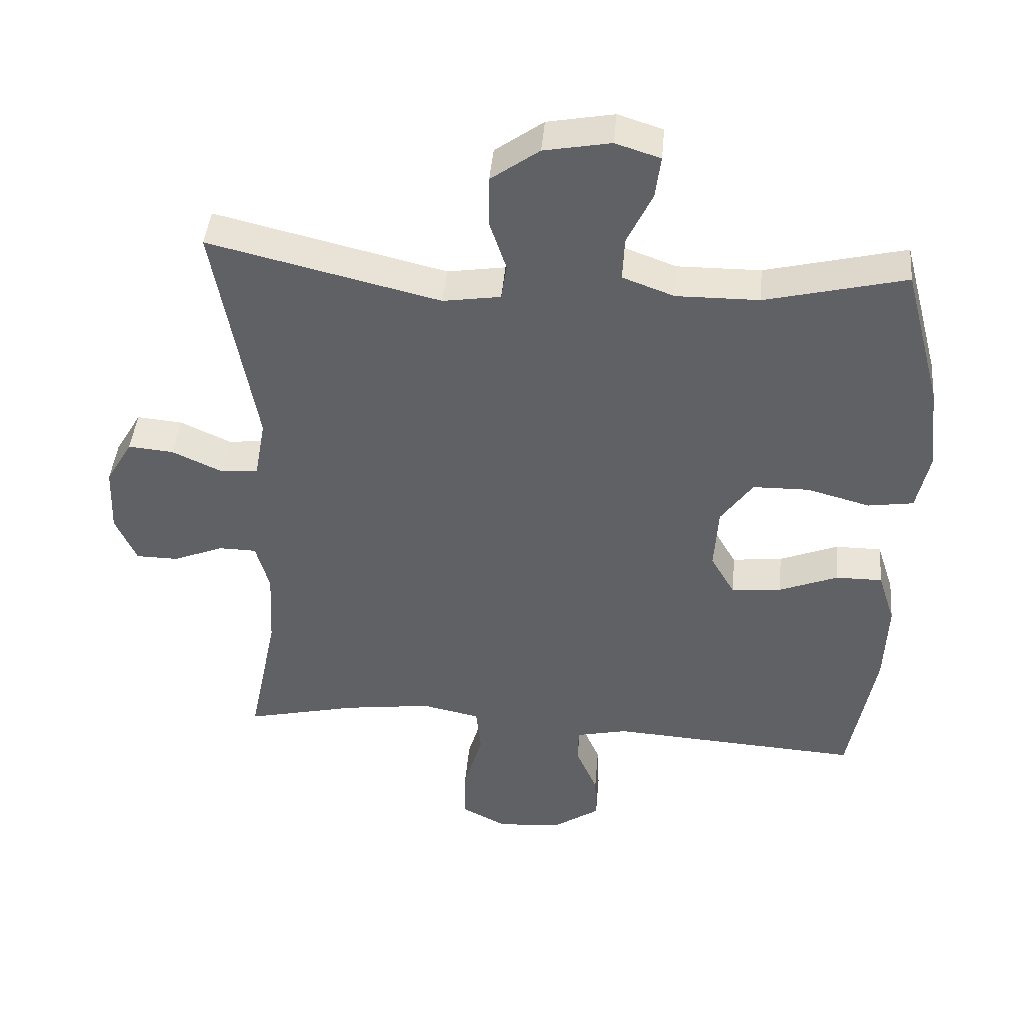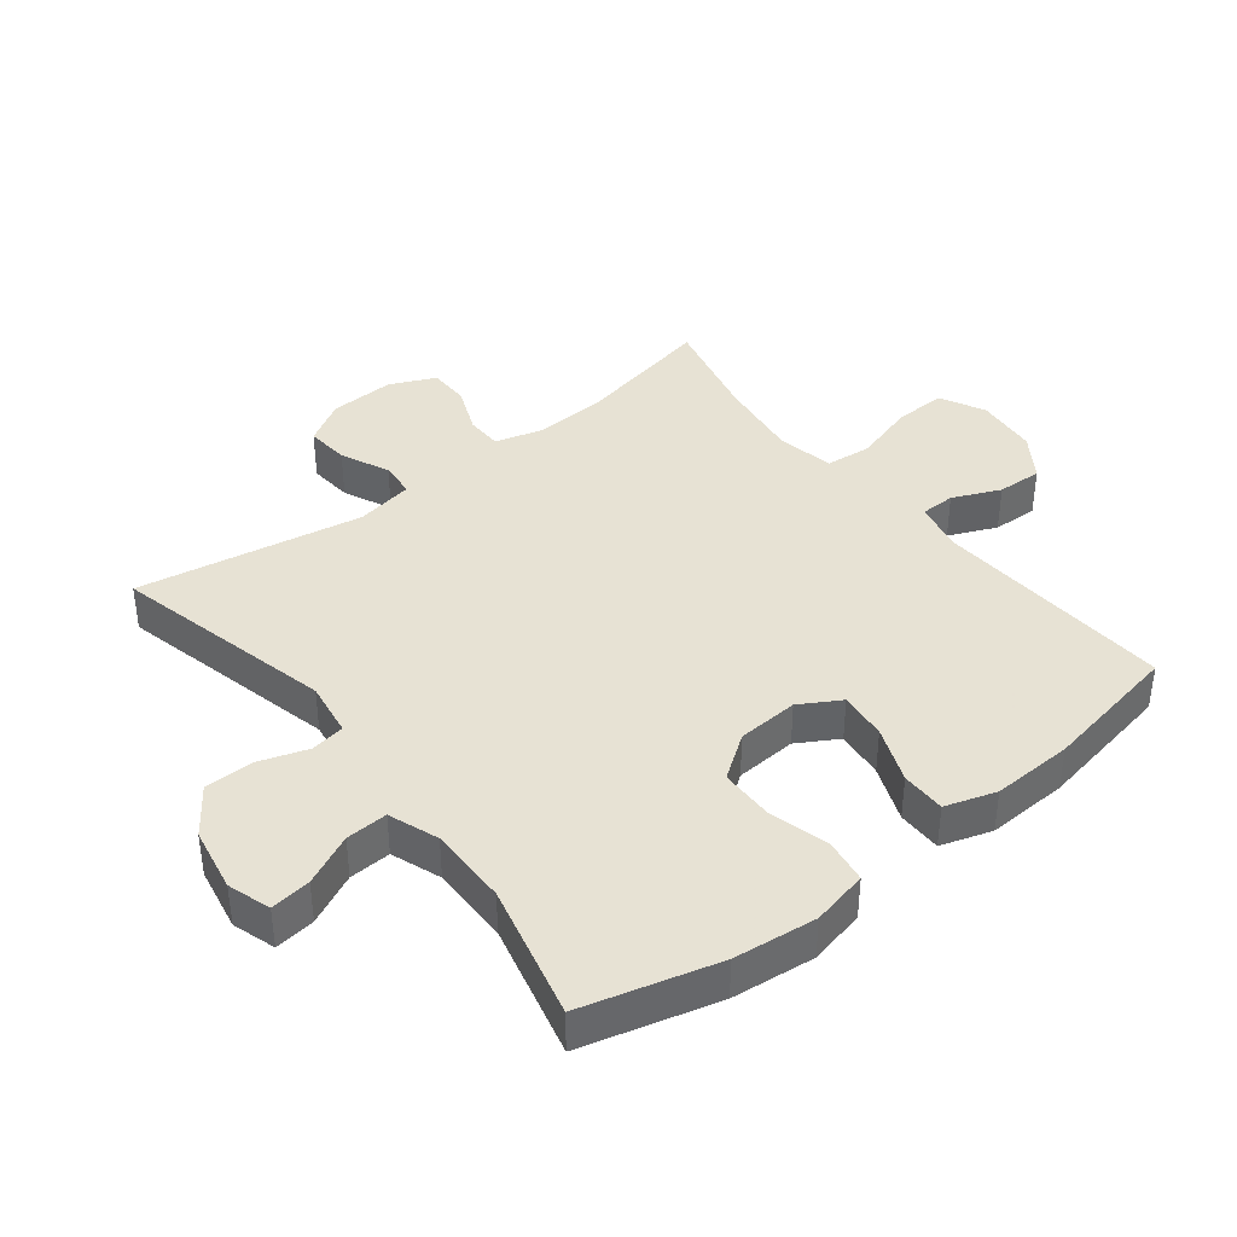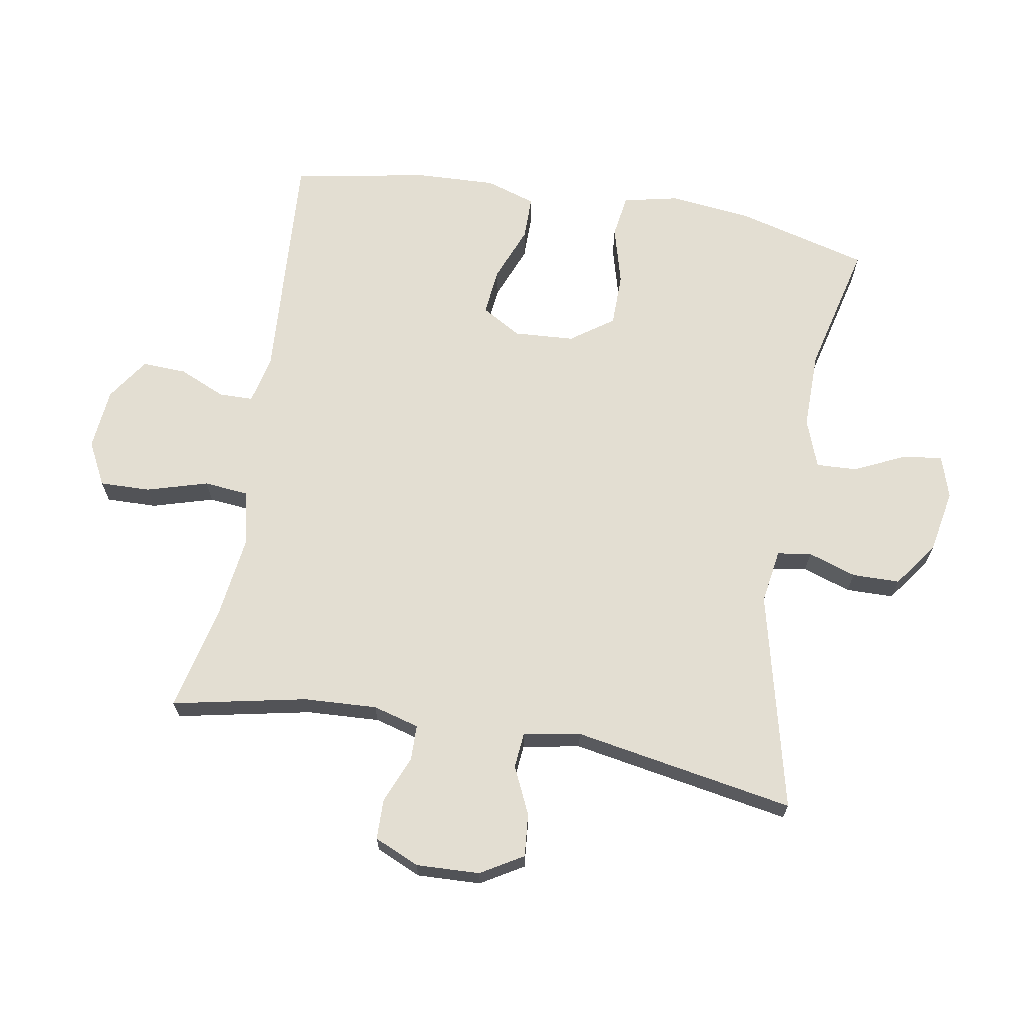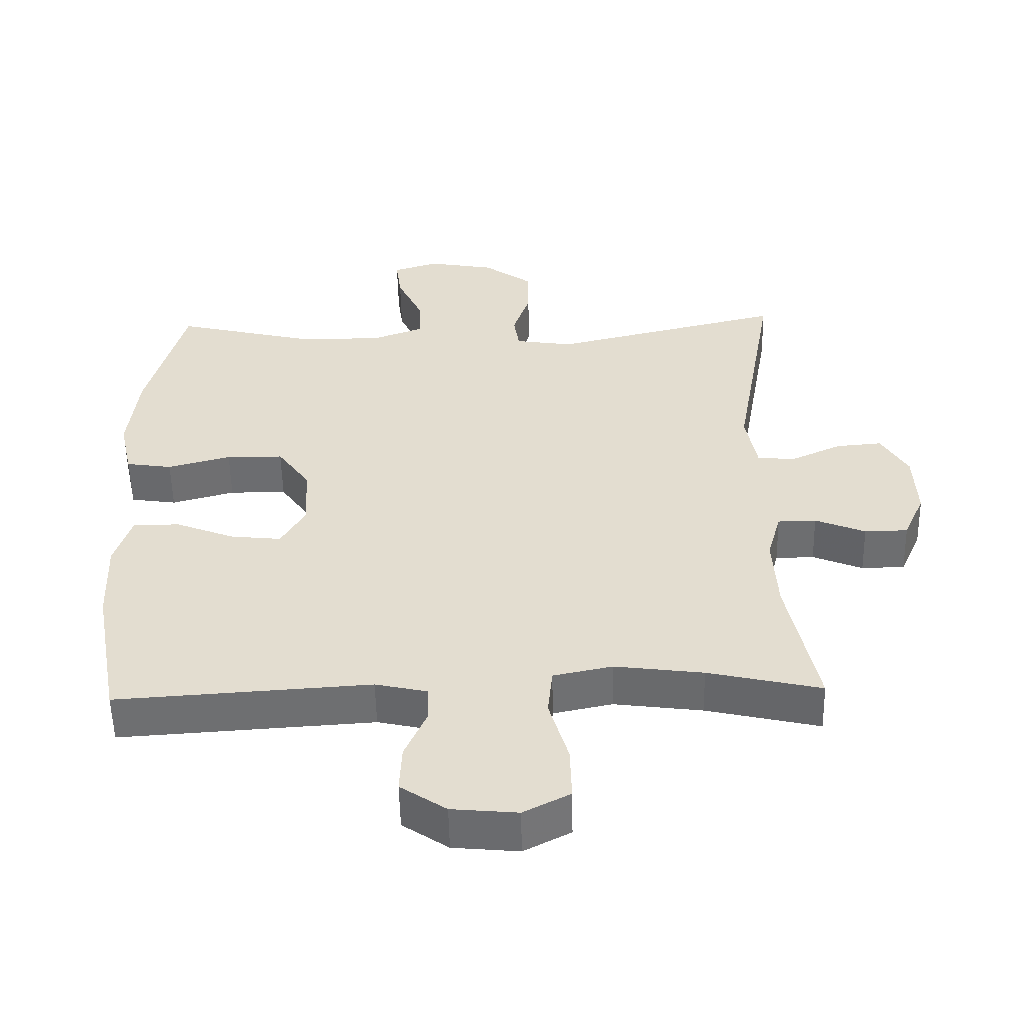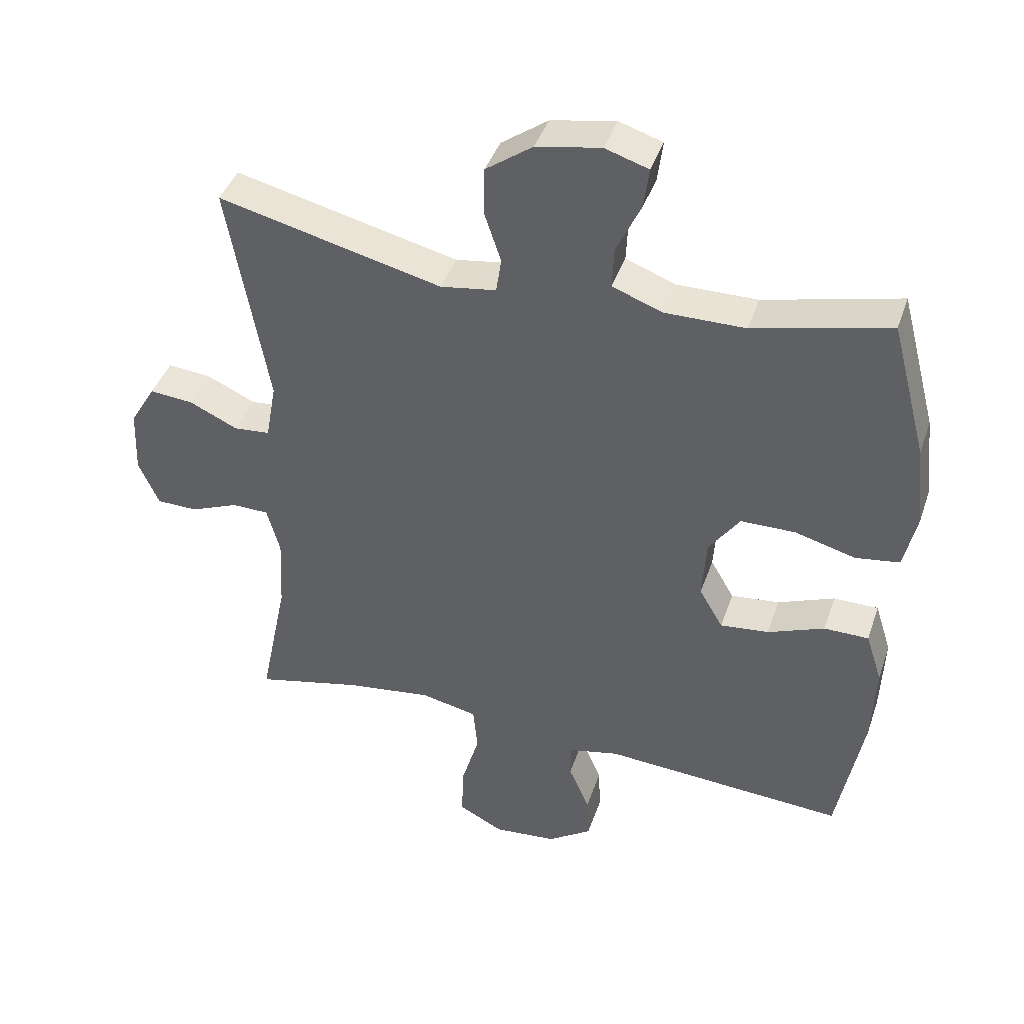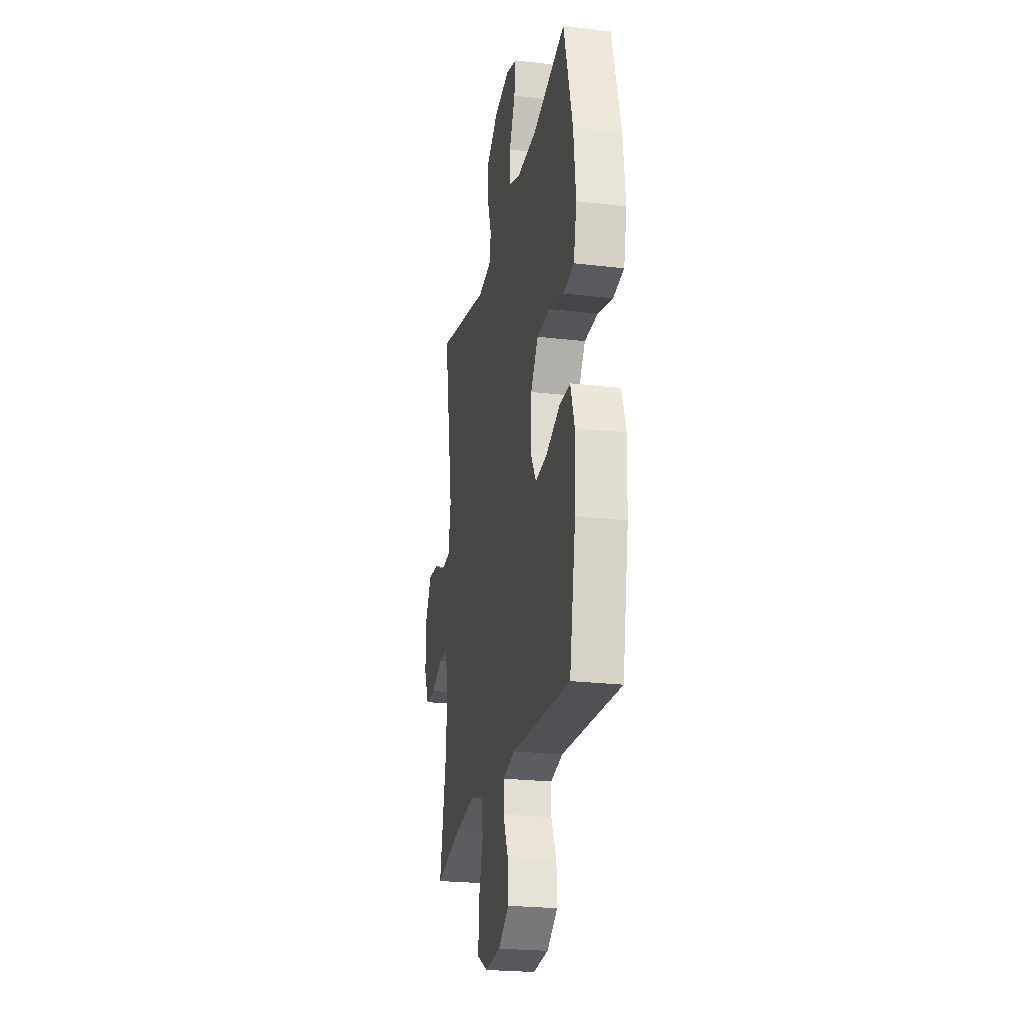
<metadata>
{"format":"obj","ext":"obj","renderer":"f3d","projection":"perspective","resolution":1024,"background":"white","views":[{"elev":42.9,"azim":5.0,"up":"+Z"},{"elev":39.7,"azim":51.9,"up":"+Y"},{"elev":67.4,"azim":-80.2,"up":"+Y"},{"elev":-54.1,"azim":-178.8,"up":"+Z"},{"elev":41.6,"azim":18.2,"up":"+Z"},{"elev":-23.7,"azim":78.9,"up":"+Z"}]}
</metadata>
<code>
v 0.5 0.07 0.5
v 0.555 0.07 0.293
v 0.569 0.07 0.166
v 0.55 0.07 0.08
v 0.483 0.07 0.07
v 0.391 0.07 0.095
v 0.308 0.07 0.094
v 0.261 0.07 0.028
v 0.255 0.07 -0.066
v 0.291 0.07 -0.128
v 0.365 0.07 -0.12
v 0.451 0.07 -0.086
v 0.519 0.07 -0.086
v 0.544 0.07 -0.164
v 0.539 0.07 -0.288
v 0.5 0.07 -0.5
v 0.13 0.07 -0.476
v 0.054 0.07 -0.493
v 0.053 0.07 -0.546
v 0.085 0.07 -0.619
v 0.088 0.07 -0.688
v 0.021 0.07 -0.733
v -0.075 0.07 -0.742
v -0.143 0.07 -0.707
v -0.141 0.07 -0.628
v -0.113 0.07 -0.533
v -0.12 0.07 -0.463
v -0.206 0.07 -0.445
v -0.335 0.07 -0.462
v -0.5 0.07 -0.5
v -0.457 0.07 -0.291
v -0.451 0.07 -0.177
v -0.471 0.07 -0.105
v -0.527 0.07 -0.104
v -0.6 0.07 -0.134
v -0.663 0.07 -0.133
v -0.694 0.07 -0.063
v -0.69 0.07 0.036
v -0.651 0.07 0.102
v -0.584 0.07 0.096
v -0.51 0.07 0.062
v -0.455 0.07 0.067
v -0.439 0.07 0.156
v -0.5 0.07 0.5
v -0.16 0.07 0.418
v -0.075 0.07 0.431
v -0.067 0.07 0.484
v -0.092 0.07 0.559
v -0.091 0.07 0.633
v -0.02 0.07 0.684
v 0.078 0.07 0.702
v 0.144 0.07 0.681
v 0.136 0.07 0.619
v 0.099 0.07 0.541
v 0.096 0.07 0.477
v 0.172 0.07 0.449
v 0.294 0.07 0.45
v 0.5 0 0.5
v 0.555 0 0.293
v 0.569 0 0.166
v 0.55 0 0.08
v 0.483 0 0.07
v 0.391 0 0.095
v 0.308 0 0.094
v 0.261 0 0.028
v 0.255 0 -0.066
v 0.291 0 -0.128
v 0.365 0 -0.12
v 0.451 0 -0.086
v 0.519 0 -0.086
v 0.544 0 -0.164
v 0.539 0 -0.288
v 0.5 0 -0.5
v 0.13 0 -0.476
v 0.054 0 -0.493
v 0.053 0 -0.546
v 0.085 0 -0.619
v 0.088 0 -0.688
v 0.021 0 -0.733
v -0.075 0 -0.742
v -0.143 0 -0.707
v -0.141 0 -0.628
v -0.113 0 -0.533
v -0.12 0 -0.463
v -0.206 0 -0.445
v -0.335 0 -0.462
v -0.5 0 -0.5
v -0.457 0 -0.291
v -0.451 0 -0.177
v -0.471 0 -0.105
v -0.527 0 -0.104
v -0.6 0 -0.134
v -0.663 0 -0.133
v -0.694 0 -0.063
v -0.69 0 0.036
v -0.651 0 0.102
v -0.584 0 0.096
v -0.51 0 0.062
v -0.455 0 0.067
v -0.439 0 0.156
v -0.5 0 0.5
v -0.16 0 0.418
v -0.075 0 0.431
v -0.067 0 0.484
v -0.092 0 0.559
v -0.091 0 0.633
v -0.02 0 0.684
v 0.078 0 0.702
v 0.144 0 0.681
v 0.136 0 0.619
v 0.099 0 0.541
v 0.096 0 0.477
v 0.172 0 0.449
v 0.294 0 0.45
f 52 53 54
f 51 52 54
f 50 51 54
f 49 50 54
f 48 49 54
f 47 48 54
f 46 47 54 55
f 43 44 45
f 42 43 45 46
f 39 40 41
f 38 39 41
f 37 38 41
f 36 37 41
f 35 36 41
f 34 35 41
f 33 34 41 42
f 46 55 56
f 42 46 56
f 33 42 56
f 32 33 56
f 24 25 26
f 23 24 26
f 22 23 26
f 21 22 26
f 20 21 26
f 19 20 26
f 18 19 26 27
f 17 18 27 28
f 16 17 28
f 15 16 28
f 14 15 28
f 13 14 28
f 12 13 28
f 11 12 28
f 4 5 6
f 3 4 6
f 2 3 6
f 1 2 6
f 57 1 6
f 57 6 7
f 57 7 8
f 56 57 8
f 32 56 8
f 31 32 8
f 31 8 9
f 30 31 9
f 29 30 9
f 10 11 28 29
f 9 10 29
f 111 110 109
f 111 109 108
f 111 108 107
f 111 107 106
f 111 106 105
f 111 105 104
f 112 111 104 103
f 102 101 100
f 103 102 100 99
f 98 97 96
f 98 96 95
f 98 95 94
f 98 94 93
f 98 93 92
f 98 92 91
f 99 98 91 90
f 113 112 103
f 113 103 99
f 113 99 90
f 113 90 89
f 83 82 81
f 83 81 80
f 83 80 79
f 83 79 78
f 83 78 77
f 83 77 76
f 84 83 76 75
f 85 84 75 74
f 85 74 73
f 85 73 72
f 85 72 71
f 85 71 70
f 85 70 69
f 85 69 68
f 63 62 61
f 63 61 60
f 63 60 59
f 63 59 58
f 63 58 114
f 64 63 114
f 65 64 114
f 65 114 113
f 65 113 89
f 65 89 88
f 66 65 88
f 66 88 87
f 66 87 86
f 86 85 68 67
f 86 67 66
f 1 58 59 2
f 2 59 60 3
f 3 60 61 4
f 4 61 62 5
f 5 62 63 6
f 6 63 64 7
f 7 64 65 8
f 8 65 66 9
f 9 66 67 10
f 10 67 68 11
f 11 68 69 12
f 12 69 70 13
f 13 70 71 14
f 14 71 72 15
f 15 72 73 16
f 16 73 74 17
f 17 74 75 18
f 18 75 76 19
f 19 76 77 20
f 20 77 78 21
f 21 78 79 22
f 22 79 80 23
f 23 80 81 24
f 24 81 82 25
f 25 82 83 26
f 26 83 84 27
f 27 84 85 28
f 28 85 86 29
f 29 86 87 30
f 30 87 88 31
f 31 88 89 32
f 32 89 90 33
f 33 90 91 34
f 34 91 92 35
f 35 92 93 36
f 36 93 94 37
f 37 94 95 38
f 38 95 96 39
f 39 96 97 40
f 40 97 98 41
f 41 98 99 42
f 42 99 100 43
f 43 100 101 44
f 44 101 102 45
f 45 102 103 46
f 46 103 104 47
f 47 104 105 48
f 48 105 106 49
f 49 106 107 50
f 50 107 108 51
f 51 108 109 52
f 52 109 110 53
f 53 110 111 54
f 54 111 112 55
f 55 112 113 56
f 56 113 114 57
f 57 114 58 1

</code>
